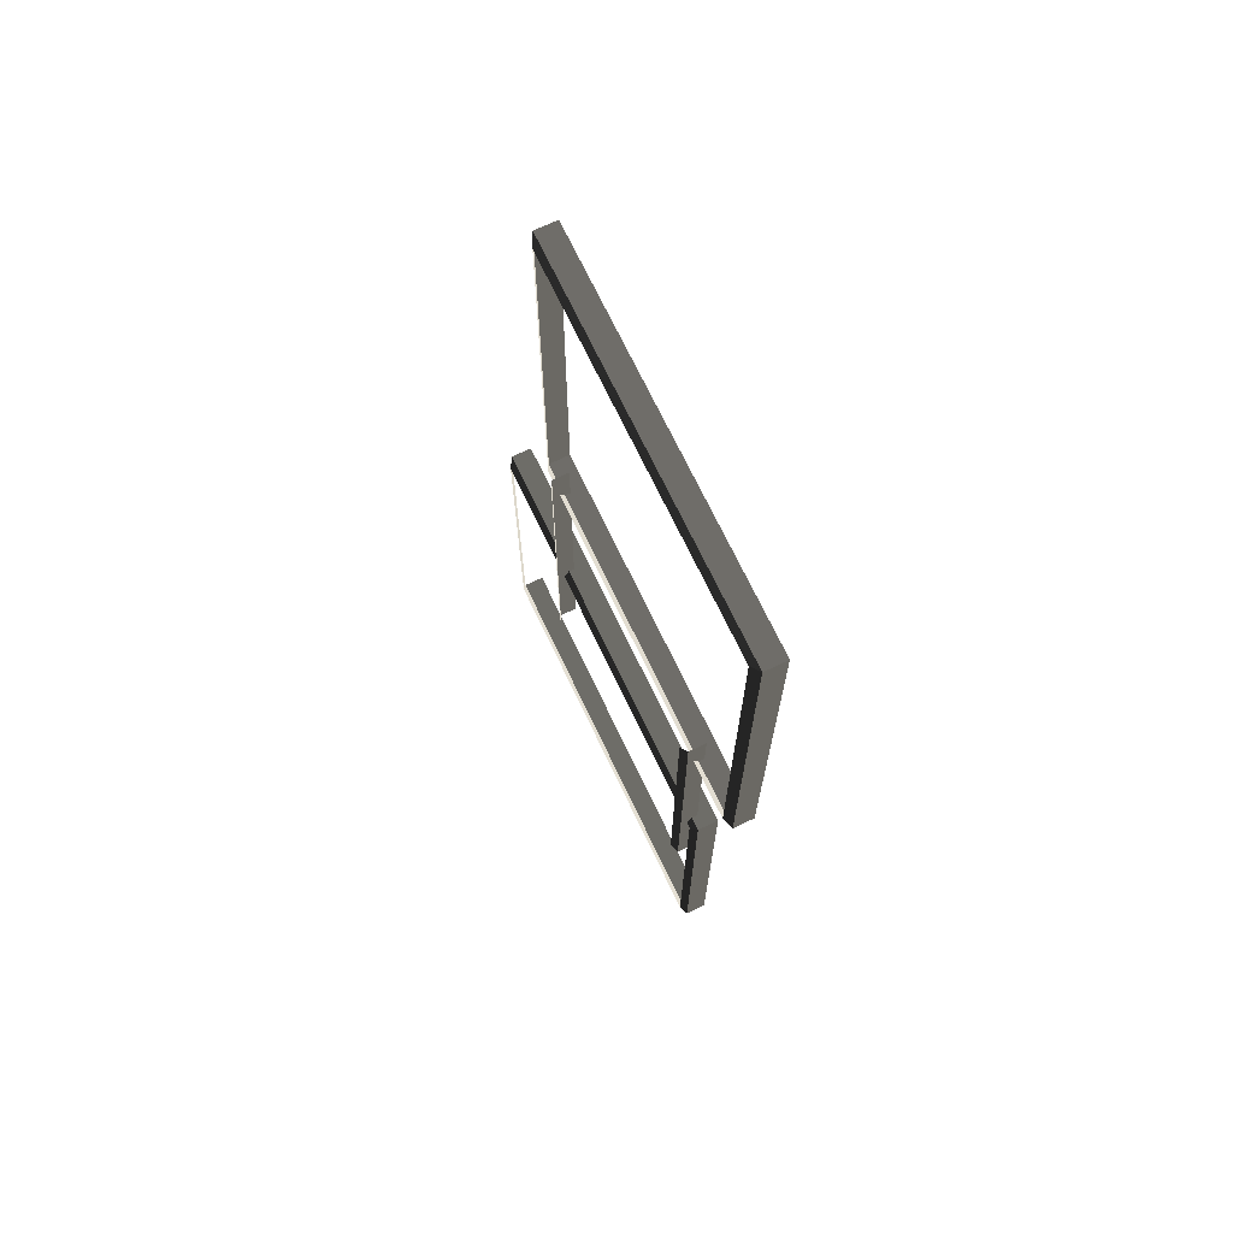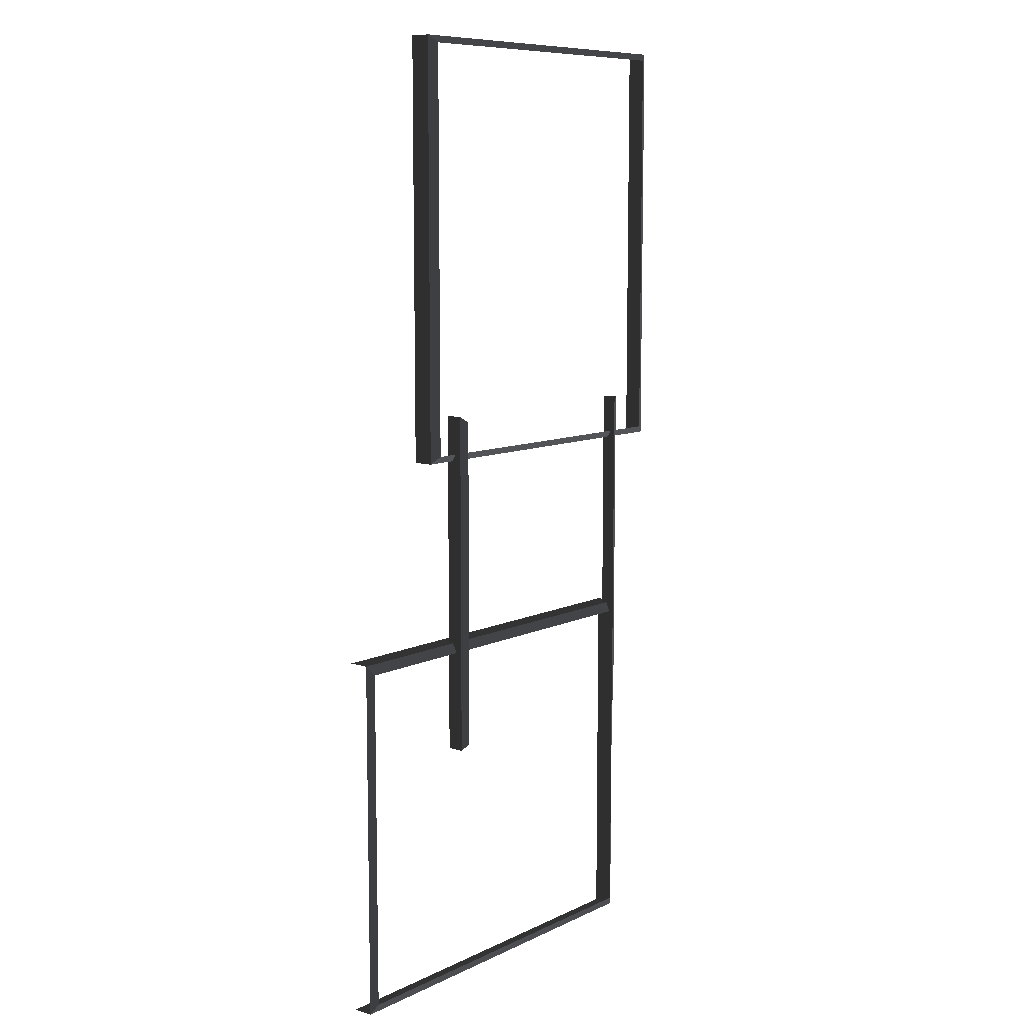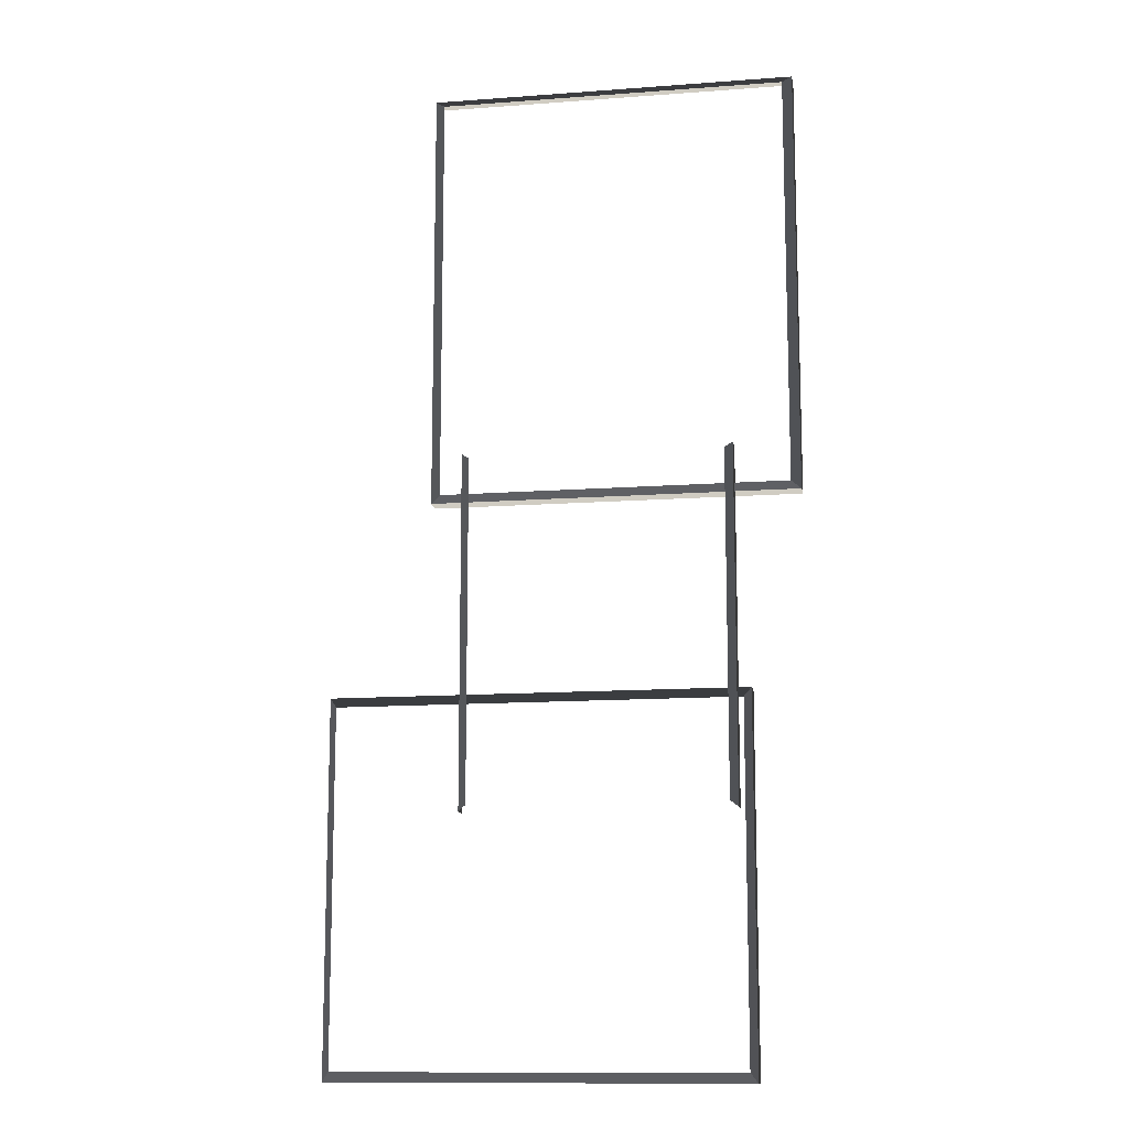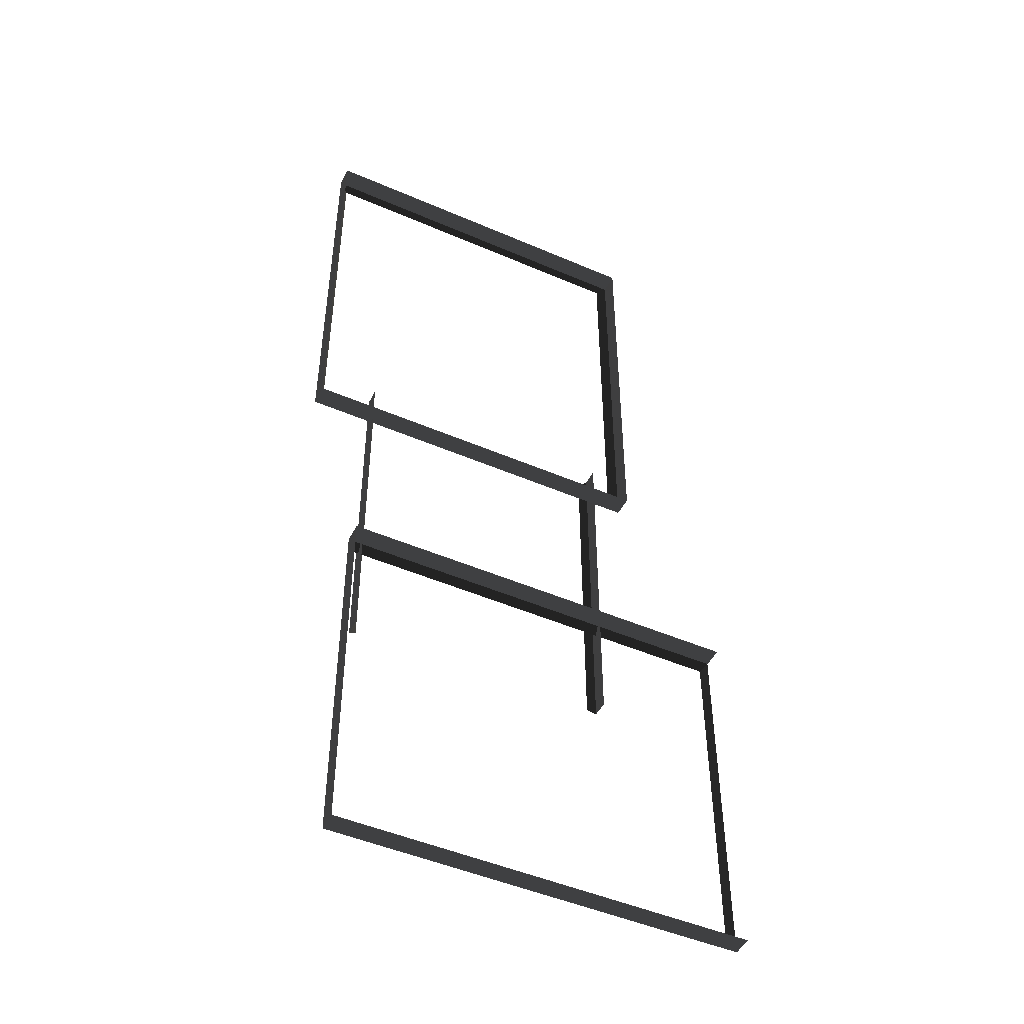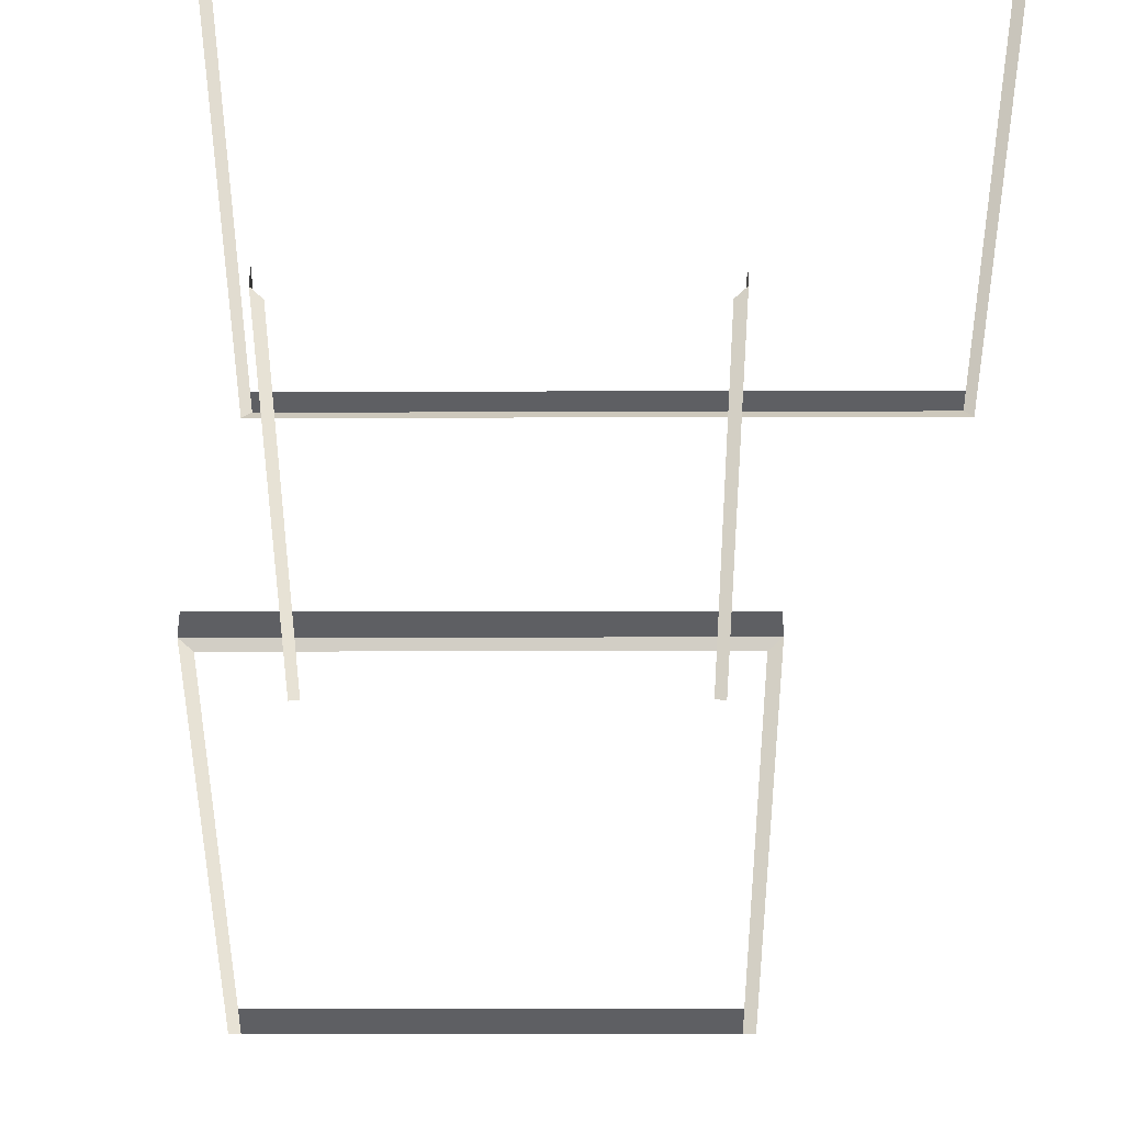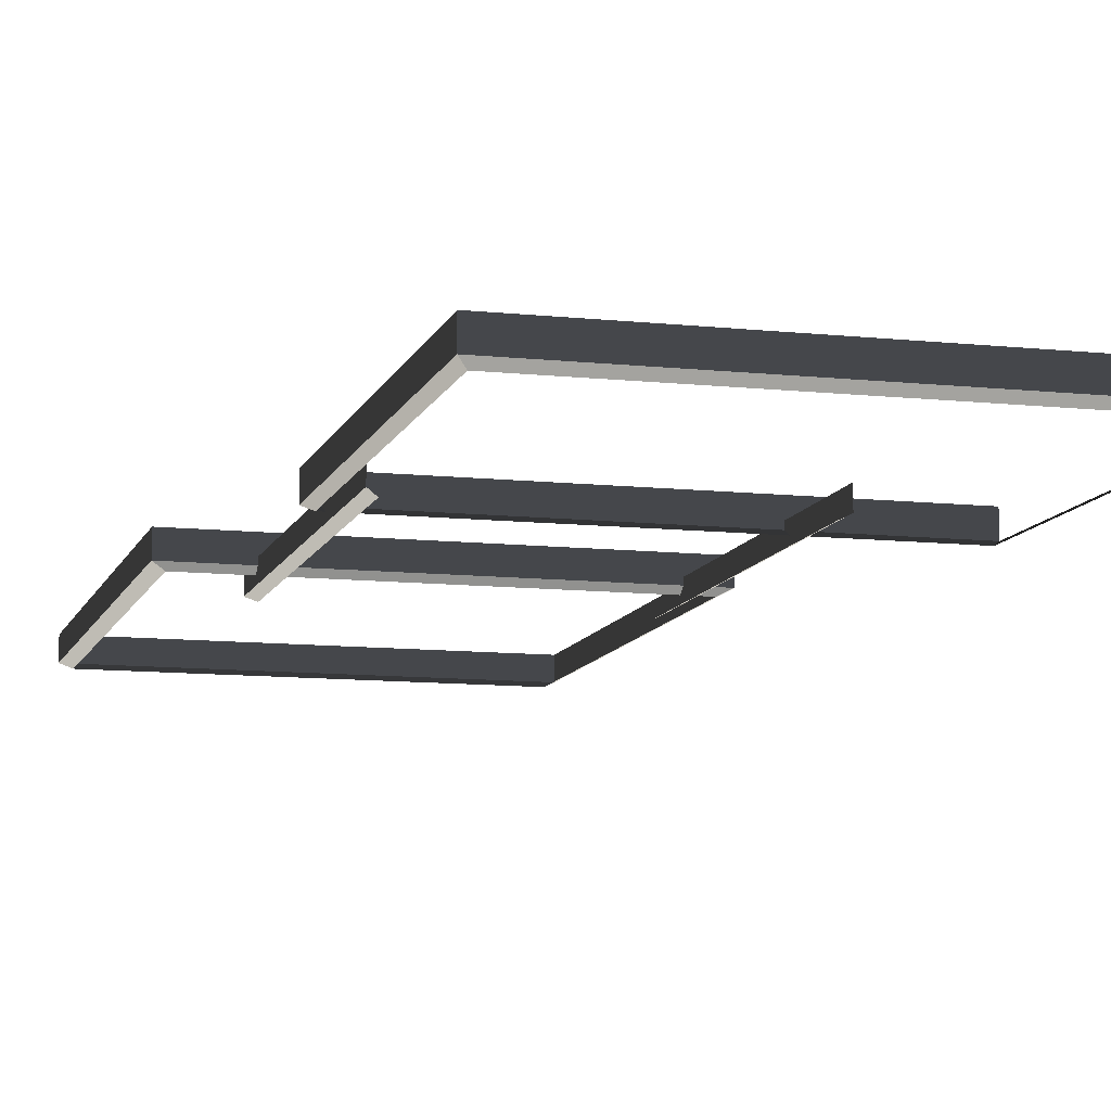
<metadata>
{"format":"obj","ext":"obj","renderer":"f3d","projection":"perspective","resolution":1024,"background":"white","views":[{"elev":70.8,"azim":-115.4,"up":"+Y"},{"elev":9.2,"azim":129.3,"up":"+Y"},{"elev":-12.2,"azim":-170.1,"up":"+Y"},{"elev":-47.9,"azim":-25.9,"up":"+Y"},{"elev":-41.3,"azim":0.1,"up":"+Z"},{"elev":-10.3,"azim":-15.3,"up":"+Z"}]}
</metadata>
<code>
v -0.9954 0.4695 0.4622
v -0.8321 0.347 0.5438
v -0.8321 7.496 0.5438
v -0.9954 7.374 0.4622
v -0.8321 7.496 0.5438
v -0.8321 7.496 0.8882
v -6.965 7.496 0.8882
v -6.965 7.496 0.5438
v -6.802 7.374 0.4622
v -6.965 7.496 0.5438
v -6.965 0.3469 0.5438
v -6.802 0.4695 0.4622
v -6.802 0.4695 0.4622
v -6.965 0.3469 0.5438
v -0.8321 0.347 0.5438
v -0.9954 0.4695 0.4622
v -0.9954 7.374 0.4622
v -0.8321 7.496 0.5438
v -6.965 7.496 0.5438
v -6.802 7.374 0.4622
v -0.8321 0.347 0.5438
v -0.8321 0.347 0.8882
v -0.8321 7.496 0.8882
v -0.8321 7.496 0.5438
v -6.965 7.496 0.5438
v -6.965 7.496 0.8882
v -6.965 0.3469 0.8882
v -6.965 0.3469 0.5438
v -6.965 0.3469 0.5438
v -6.965 0.3469 0.8882
v -0.8321 0.347 0.8882
v -0.8321 0.347 0.5438
v -6.1 -8.999 0.5438
v -6.1 -8.999 0.8882
v 0.8189 -9.008 0.8882
v 0.8189 -9.008 0.5438
v 0.8189 -2.875 0.5438
v 0.8189 -2.875 0.8882
v -6.1 -2.866 0.8882
v -6.1 -2.866 0.5438
v -5.977 -3.029 0.4622
v -6.1 -2.866 0.5438
v -6.1 -8.999 0.5438
v -5.977 -8.836 0.4622
v 0.6963 -8.845 0.4622
v 0.8189 -9.008 0.5438
v 0.8189 -2.875 0.5438
v 0.6963 -3.038 0.4622
v -5.977 -8.836 0.4622
v -6.1 -8.999 0.5438
v 0.8189 -9.008 0.5438
v 0.6963 -8.845 0.4622
v -6.1 -2.866 0.5438
v -6.1 -2.866 0.8882
v -6.1 -8.999 0.8882
v -6.1 -8.999 0.5438
v 0.6963 -3.038 0.4622
v 0.8189 -2.875 0.5438
v -6.1 -2.866 0.5438
v -5.977 -3.029 0.4622
v -1.521 -4.684 0.2865
v -1.387 -4.785 0.3534
v -1.387 1.128 0.3534
v -1.521 1.027 0.2865
v -5.75 1.027 0.2865
v -5.884 1.128 0.3534
v -5.884 -4.785 0.3534
v -5.75 -4.684 0.2865
v -1.387 -4.785 0.3534
v -1.387 -4.785 0.6355
v -1.387 1.128 0.6355
v -1.387 1.128 0.3534
v -5.884 1.128 0.3534
v -5.884 1.128 0.6355
v -5.884 -4.785 0.6355
v -5.884 -4.785 0.3534
g Building_small_t1.087_33916_210
f 1 3 2
f 1 4 3
f 5 7 6
f 5 8 7
f 9 11 10
f 9 12 11
f 13 15 14
f 13 16 15
f 17 19 18
f 17 20 19
f 21 23 22
f 21 24 23
f 25 27 26
f 25 28 27
f 29 31 30
f 29 32 31
f 33 35 34
f 33 36 35
f 37 39 38
f 37 40 39
f 41 43 42
f 41 44 43
f 45 47 46
f 45 48 47
f 49 51 50
f 49 52 51
f 53 55 54
f 53 56 55
f 57 59 58
f 57 60 59
f 61 63 62
f 61 64 63
f 65 67 66
f 65 68 67
f 69 71 70
f 69 72 71
f 73 75 74
f 73 76 75

</code>
